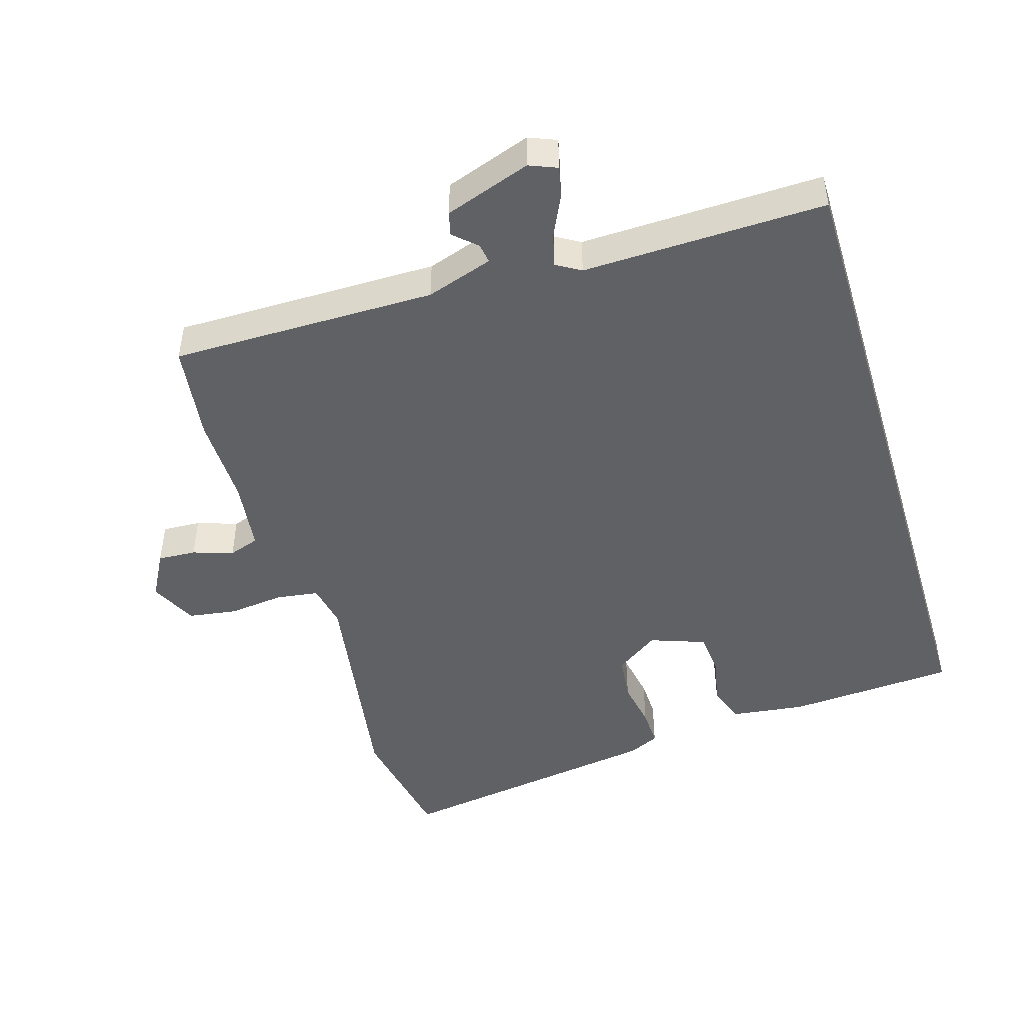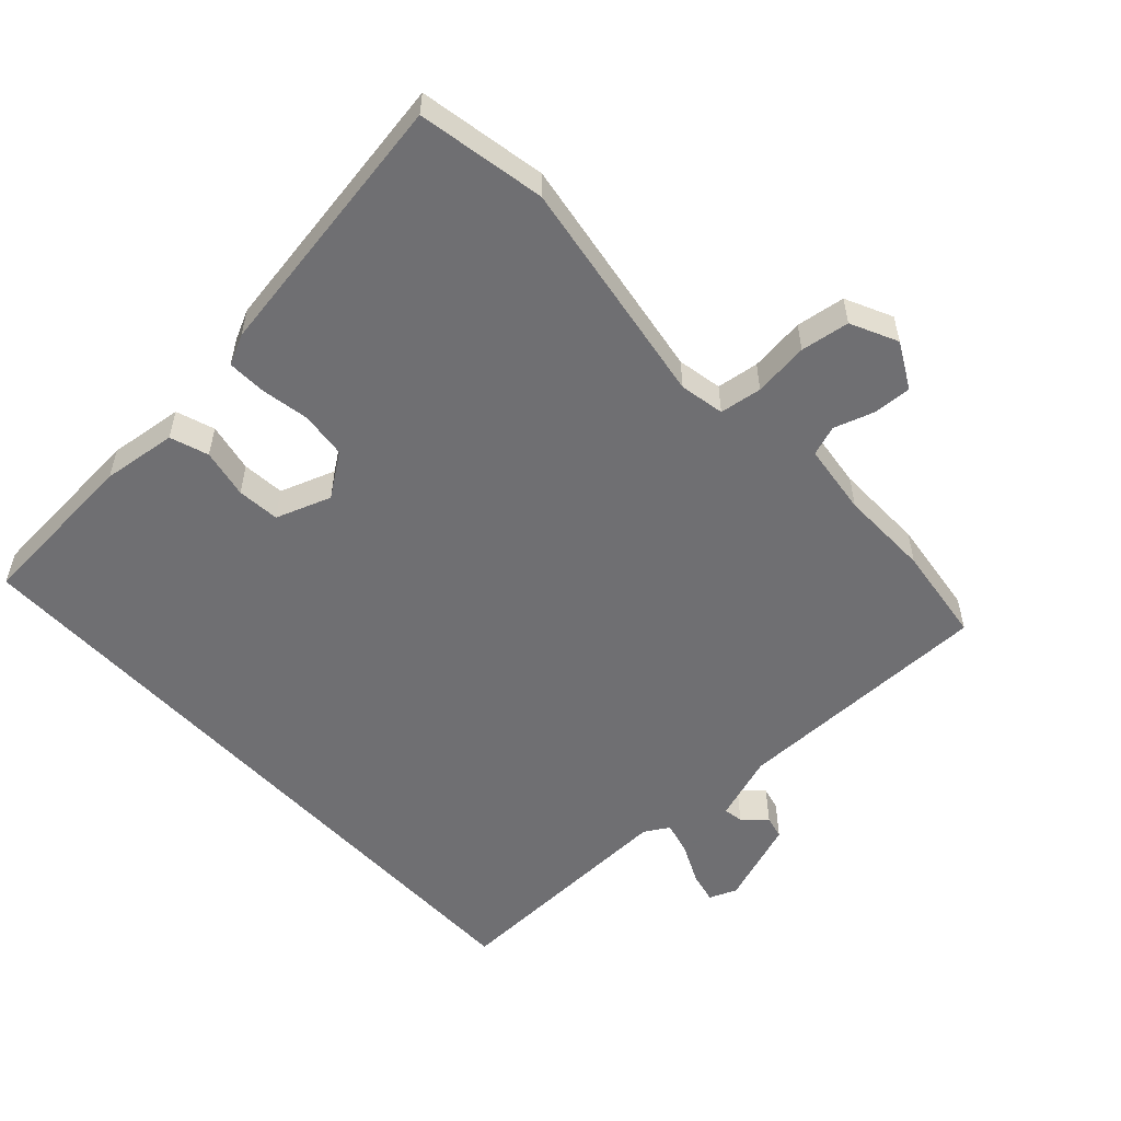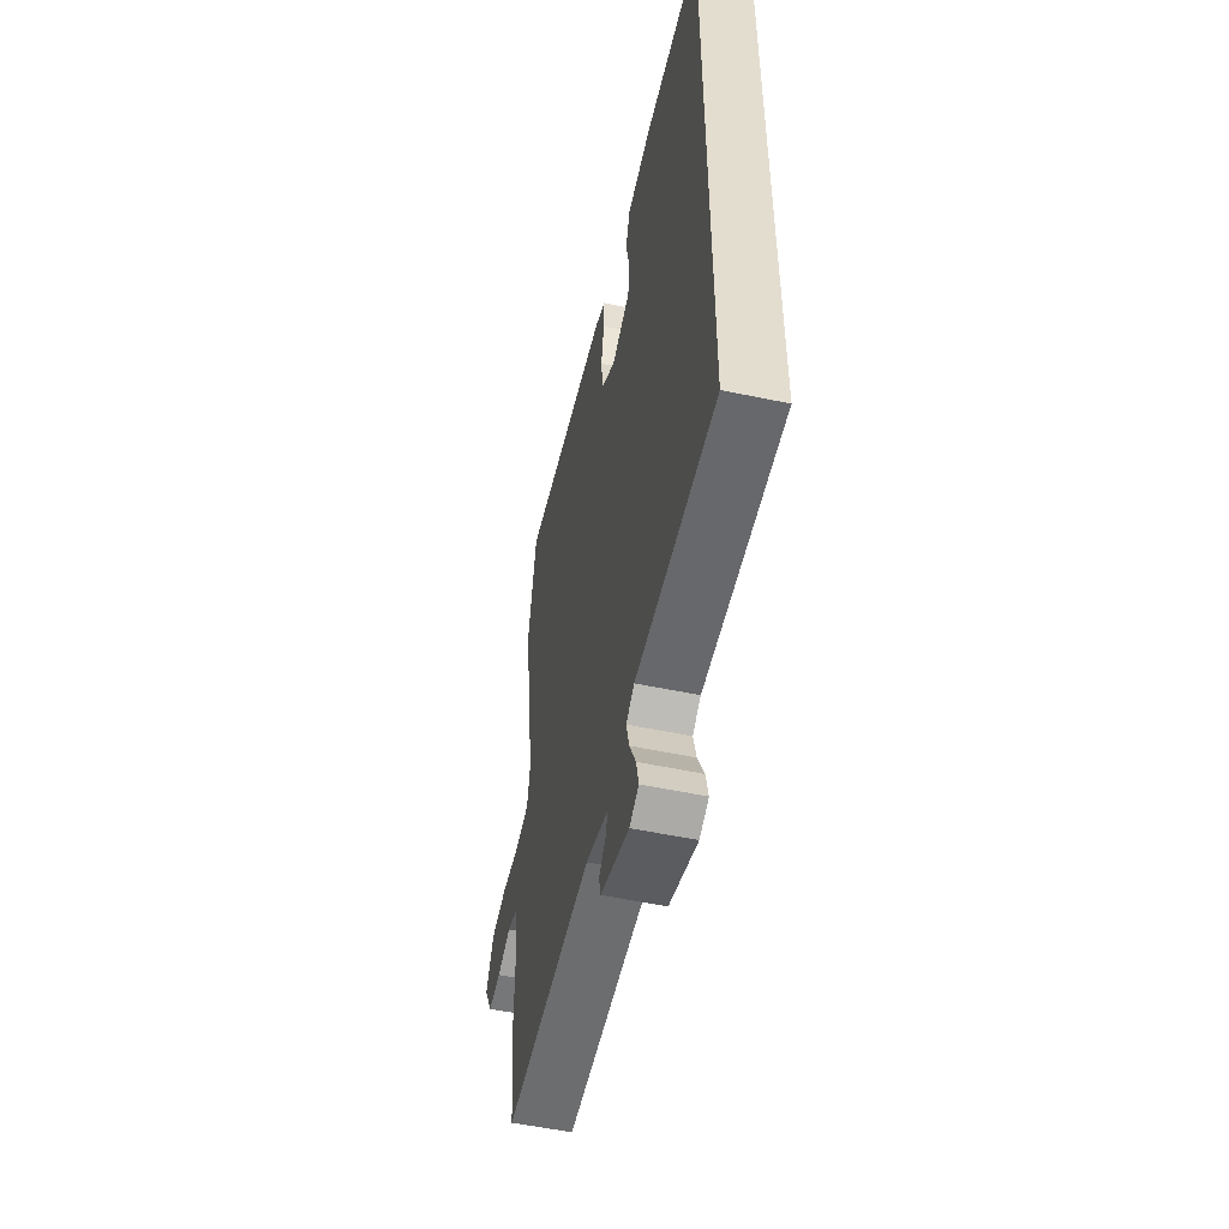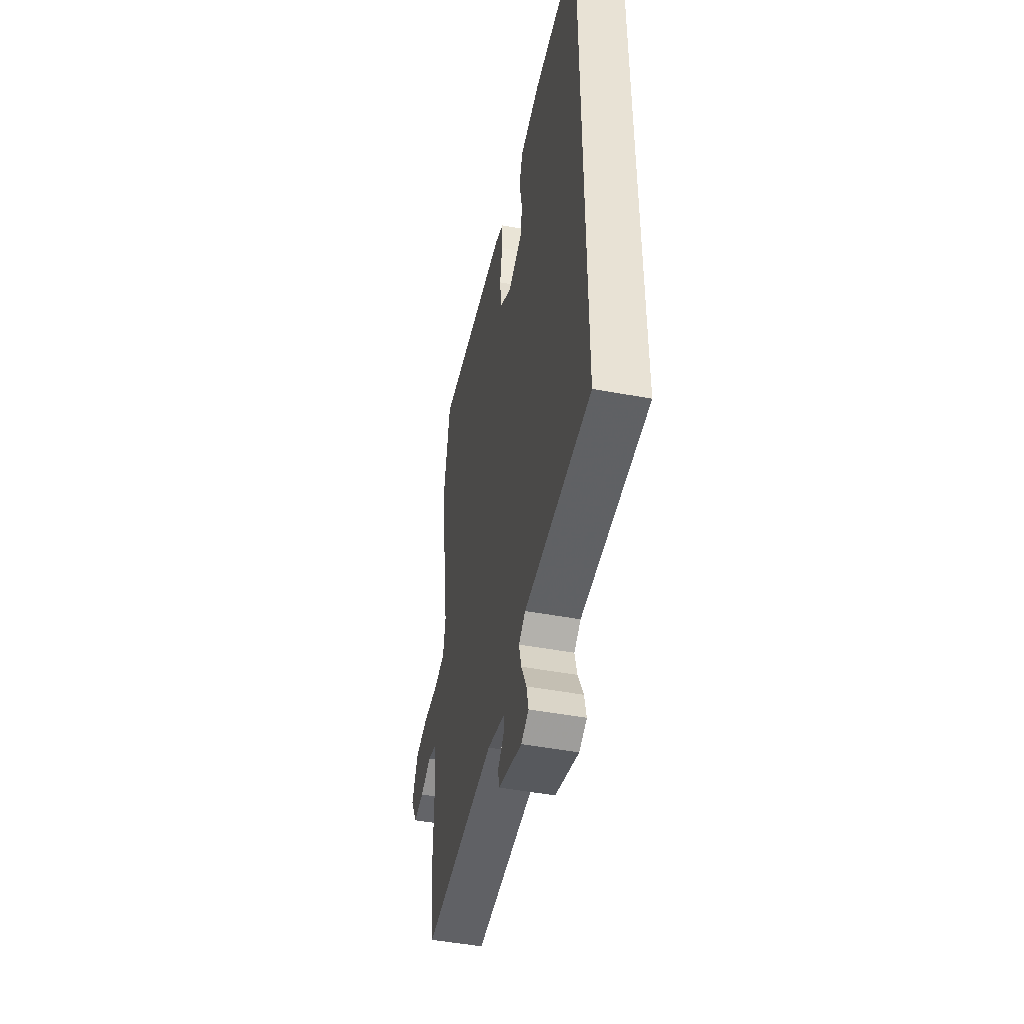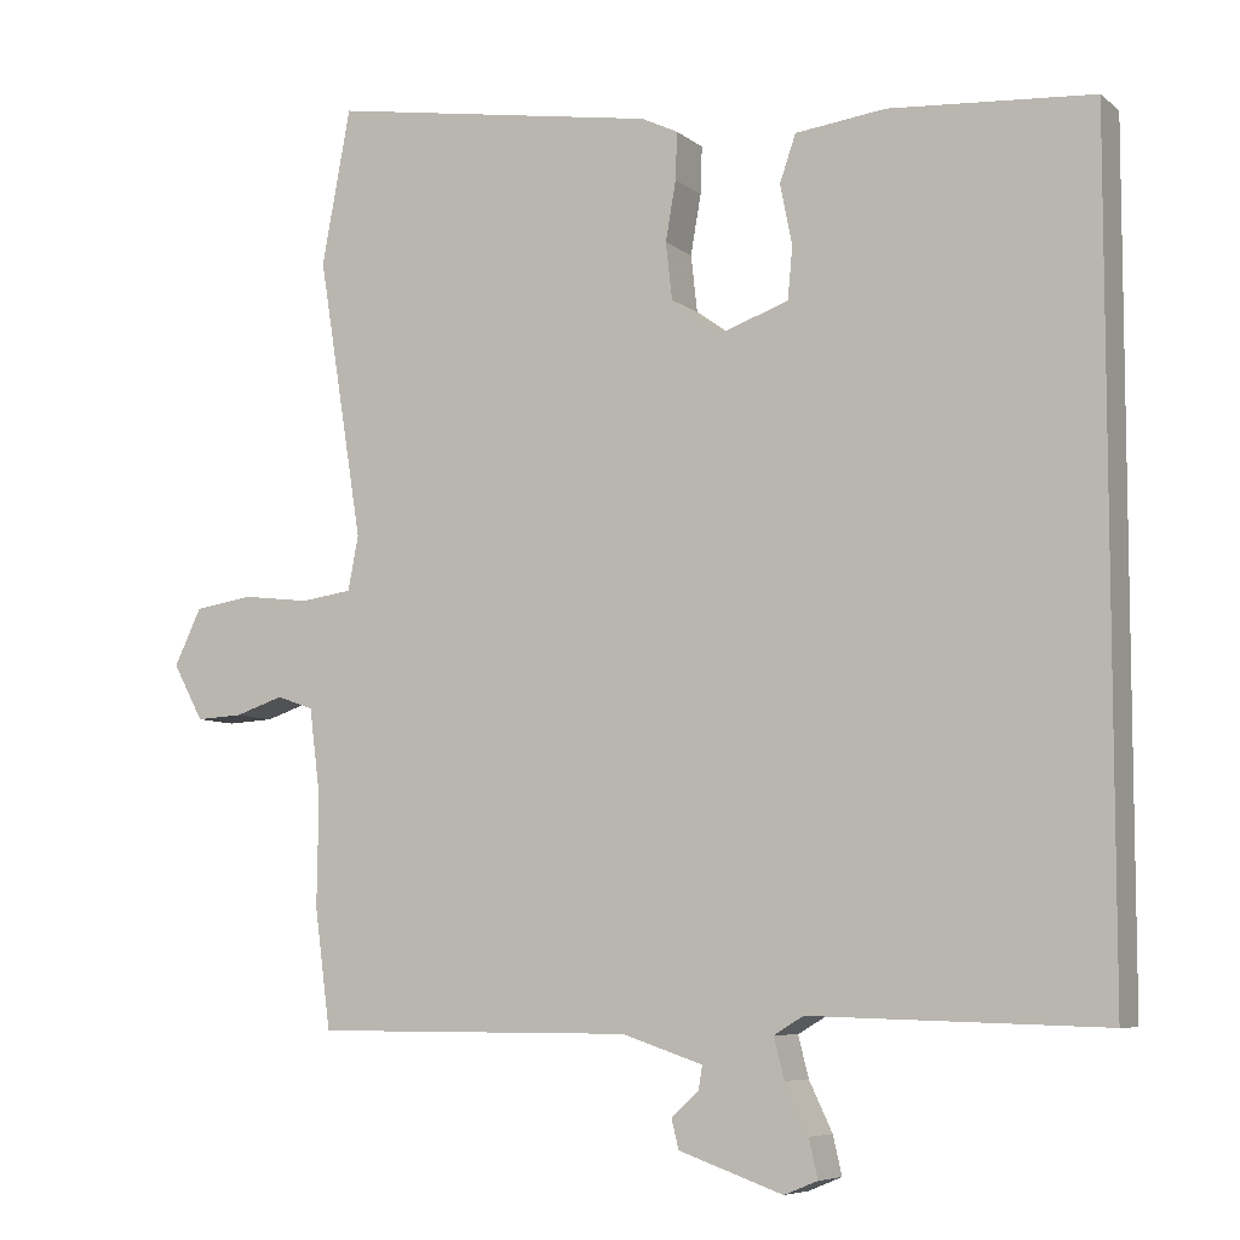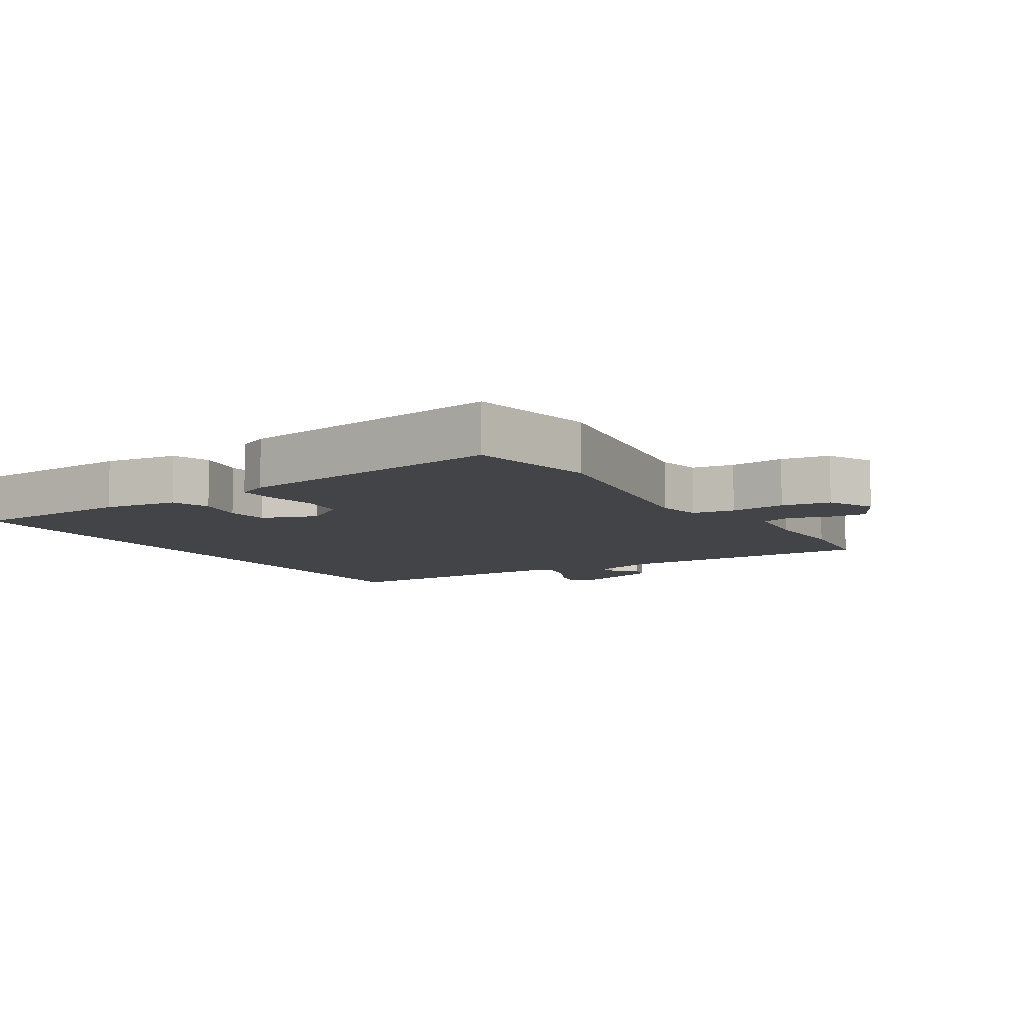
<metadata>
{"format":"obj","ext":"obj","renderer":"f3d","projection":"perspective","resolution":1024,"background":"white","views":[{"elev":-46.7,"azim":-163.2,"up":"+Y"},{"elev":-54.7,"azim":42.8,"up":"+Y"},{"elev":-54.1,"azim":-102.6,"up":"+Z"},{"elev":-48.4,"azim":-101.7,"up":"+Z"},{"elev":-7.0,"azim":-153.3,"up":"+Z"},{"elev":-8.2,"azim":31.8,"up":"+Y"}]}
</metadata>
<code>
v 0.514 0.07 -0.394
v 0.494 0.07 -0.543
v 0.093 0.07 -0.544
v -0.008 0.07 -0.578
v -0.003 0.07 -0.608
v 0.031 0.07 -0.639
v 0.022 0.07 -0.675
v -0.108 0.07 -0.721
v -0.15 0.07 -0.704
v -0.139 0.07 -0.656
v -0.11 0.07 -0.595
v -0.097 0.07 -0.544
v -0.134 0.07 -0.522
v -0.5 0.07 -0.533
v -0.5 0.07 0.494
v -0.245 0.07 0.512
v -0.132 0.07 0.498
v -0.112 0.07 0.44
v -0.127 0.07 0.365
v -0.121 0.07 0.3
v -0.037 0.07 0.27
v 0.028 0.07 0.316
v 0.036 0.07 0.387
v 0.023 0.07 0.461
v 0.021 0.07 0.52
v 0.067 0.07 0.542
v 0.48 0.07 0.608
v 0.516 0.07 0.414
v 0.46 0.07 0.064
v 0.473 0.07 -0.004
v 0.537 0.07 -0.013
v 0.621 0.07 -0.003
v 0.695 0.07 -0.014
v 0.729 0.07 -0.085
v 0.691 0.07 -0.155
v 0.633 0.07 -0.152
v 0.572 0.07 -0.132
v 0.526 0.07 -0.148
v 0.512 0.07 -0.257
v 0.514 0 -0.394
v 0.494 0 -0.543
v 0.093 0 -0.544
v -0.008 0 -0.578
v -0.003 0 -0.608
v 0.031 0 -0.639
v 0.022 0 -0.675
v -0.108 0 -0.721
v -0.15 0 -0.704
v -0.139 0 -0.656
v -0.11 0 -0.595
v -0.097 0 -0.544
v -0.134 0 -0.522
v -0.5 0 -0.533
v -0.5 0 0.494
v -0.245 0 0.512
v -0.132 0 0.498
v -0.112 0 0.44
v -0.127 0 0.365
v -0.121 0 0.3
v -0.037 0 0.27
v 0.028 0 0.316
v 0.036 0 0.387
v 0.023 0 0.461
v 0.021 0 0.52
v 0.067 0 0.542
v 0.48 0 0.608
v 0.516 0 0.414
v 0.46 0 0.064
v 0.473 0 -0.004
v 0.537 0 -0.013
v 0.621 0 -0.003
v 0.695 0 -0.014
v 0.729 0 -0.085
v 0.691 0 -0.155
v 0.633 0 -0.152
v 0.572 0 -0.132
v 0.526 0 -0.148
v 0.512 0 -0.257
f 35 36 37
f 34 35 37
f 33 34 37
f 32 33 37
f 31 32 37
f 30 31 37 38
f 27 28 29
f 26 27 29
f 25 26 29
f 24 25 29
f 23 24 29
f 22 23 29 30
f 30 38 39
f 22 30 39
f 21 22 39
f 17 18 19
f 16 17 19
f 15 16 19
f 14 15 19
f 13 14 19 20
f 1 2 3
f 39 1 3
f 21 39 3
f 20 21 3
f 13 20 3
f 12 13 3
f 9 10 11
f 8 9 11
f 7 8 11
f 6 7 11
f 5 6 11
f 11 12 3 4
f 4 5 11
f 76 75 74
f 76 74 73
f 76 73 72
f 76 72 71
f 76 71 70
f 77 76 70 69
f 68 67 66
f 68 66 65
f 68 65 64
f 68 64 63
f 68 63 62
f 69 68 62 61
f 78 77 69
f 78 69 61
f 78 61 60
f 58 57 56
f 58 56 55
f 58 55 54
f 58 54 53
f 59 58 53 52
f 42 41 40
f 42 40 78
f 42 78 60
f 42 60 59
f 42 59 52
f 42 52 51
f 50 49 48
f 50 48 47
f 50 47 46
f 50 46 45
f 50 45 44
f 43 42 51 50
f 50 44 43
f 1 40 41 2
f 2 41 42 3
f 3 42 43 4
f 4 43 44 5
f 5 44 45 6
f 6 45 46 7
f 7 46 47 8
f 8 47 48 9
f 9 48 49 10
f 10 49 50 11
f 11 50 51 12
f 12 51 52 13
f 13 52 53 14
f 14 53 54 15
f 15 54 55 16
f 16 55 56 17
f 17 56 57 18
f 18 57 58 19
f 19 58 59 20
f 20 59 60 21
f 21 60 61 22
f 22 61 62 23
f 23 62 63 24
f 24 63 64 25
f 25 64 65 26
f 26 65 66 27
f 27 66 67 28
f 28 67 68 29
f 29 68 69 30
f 30 69 70 31
f 31 70 71 32
f 32 71 72 33
f 33 72 73 34
f 34 73 74 35
f 35 74 75 36
f 36 75 76 37
f 37 76 77 38
f 38 77 78 39
f 39 78 40 1

</code>
